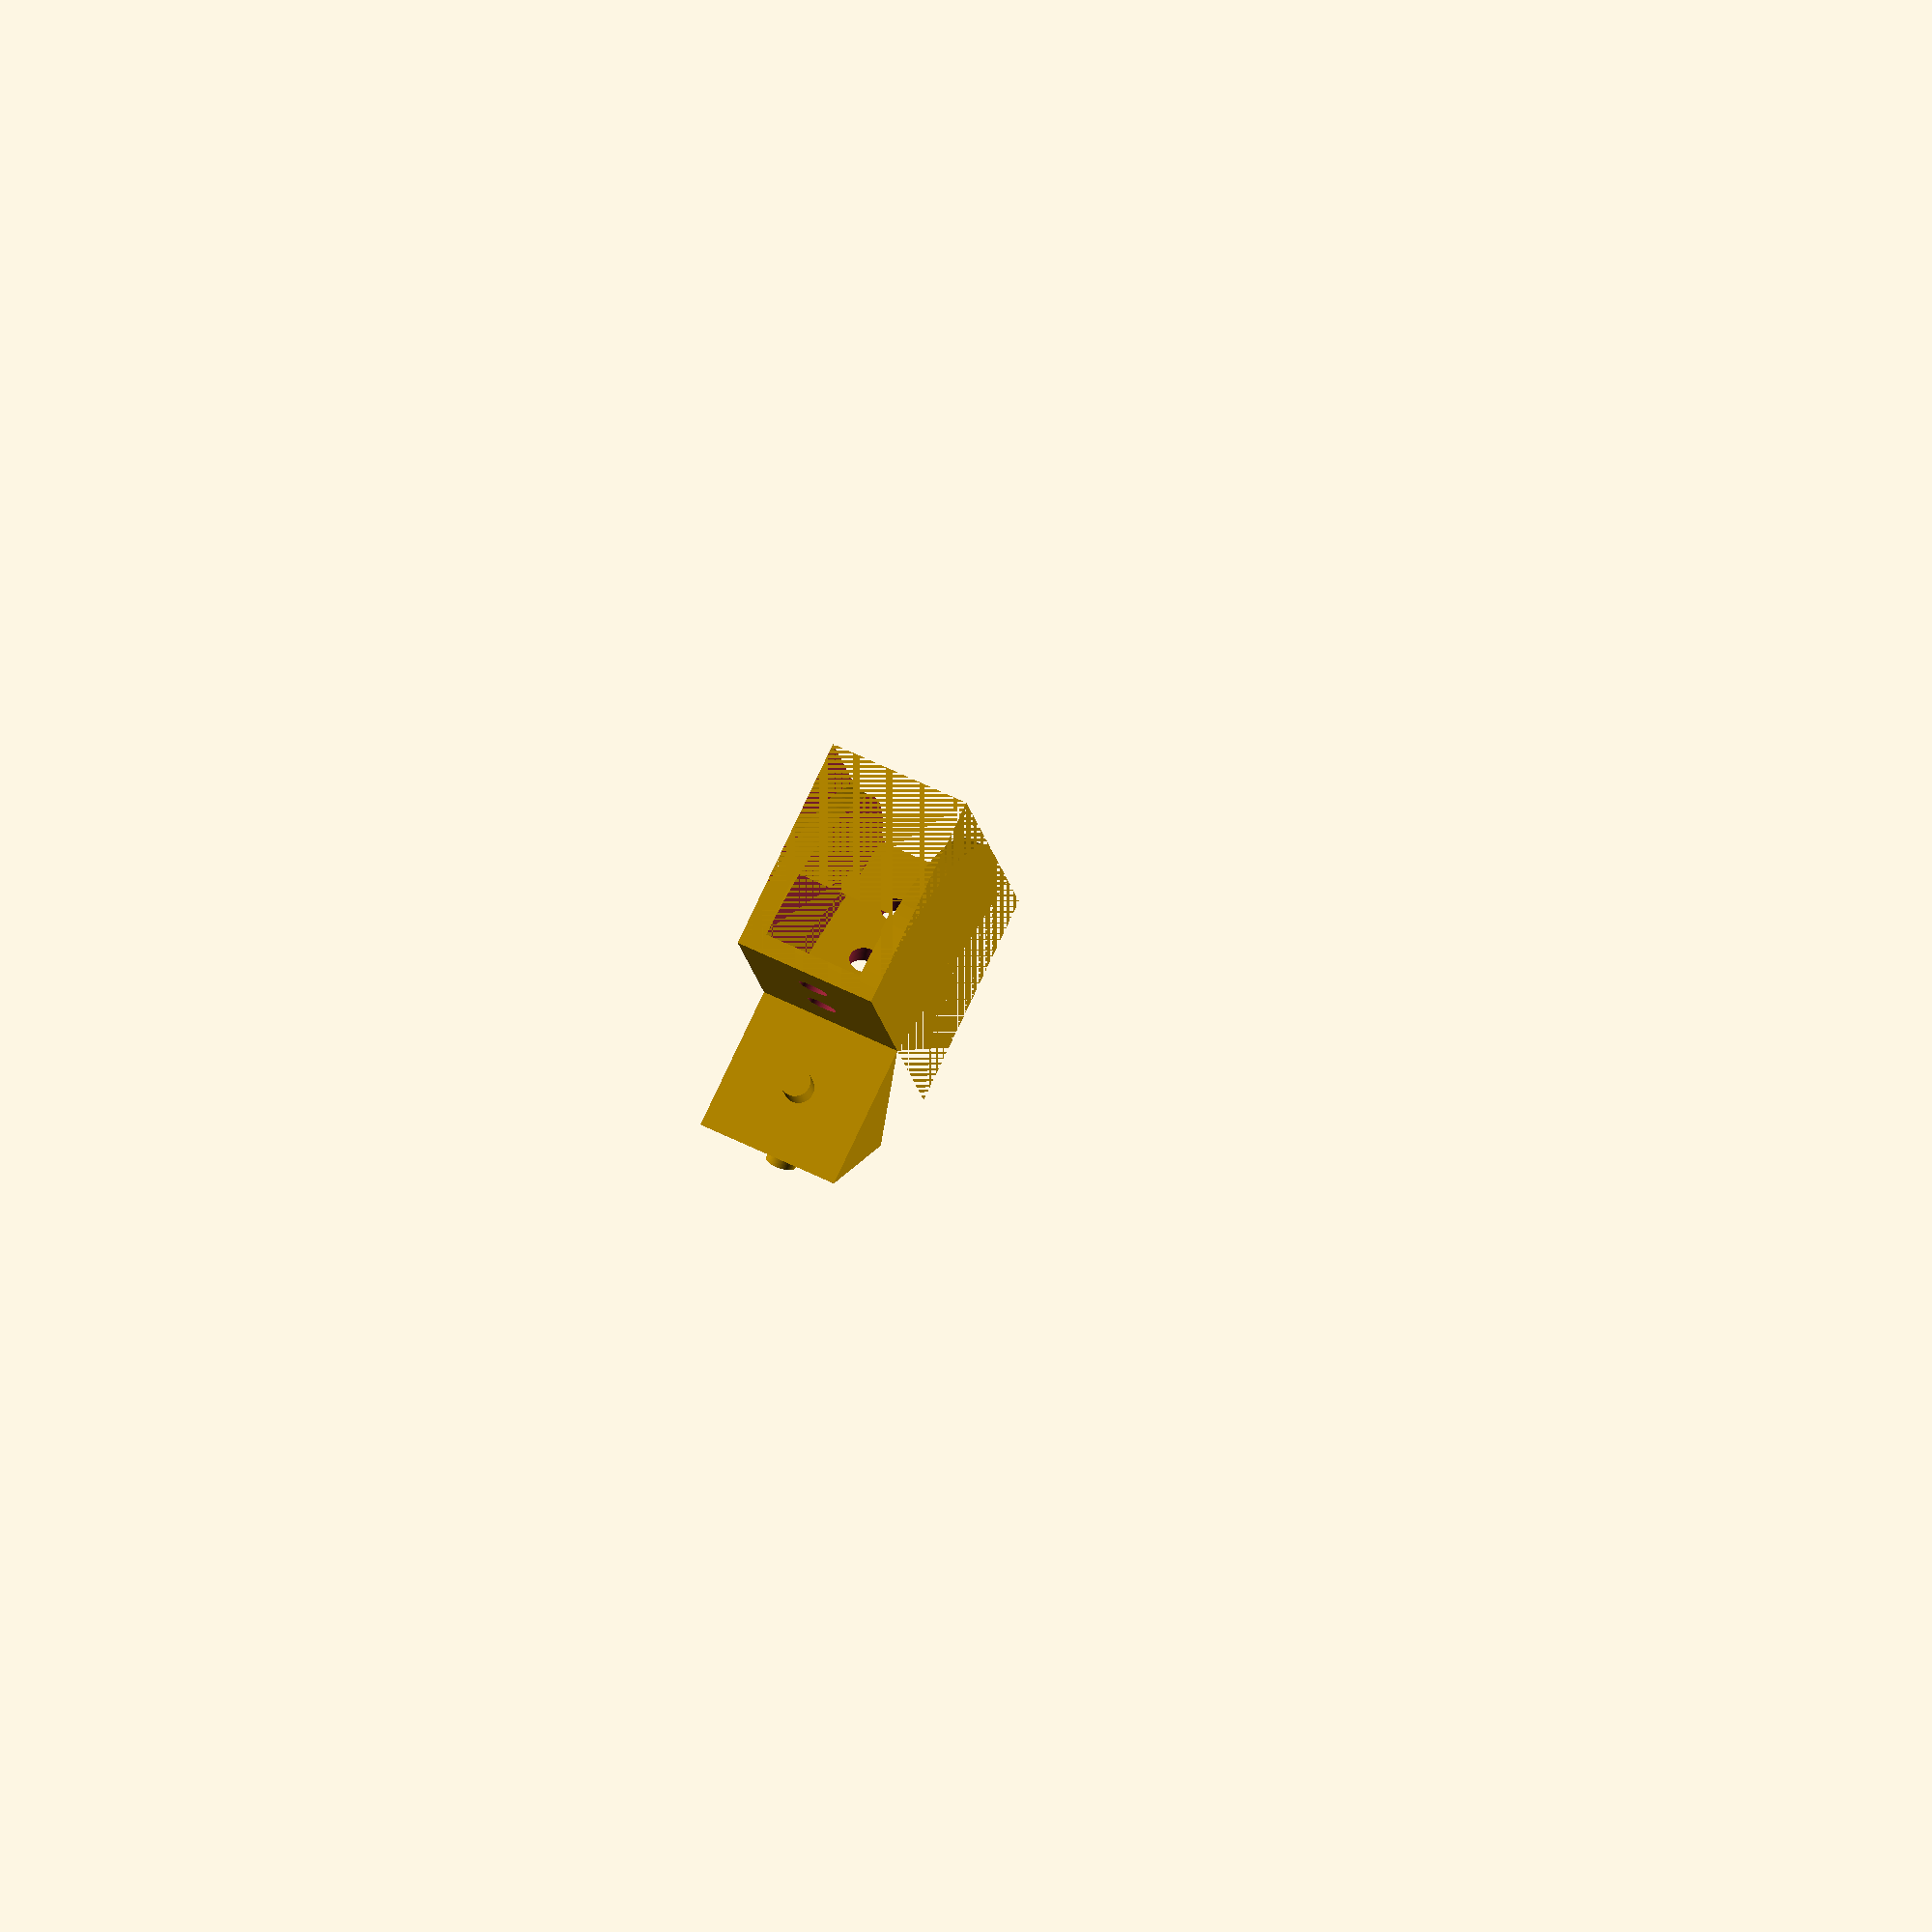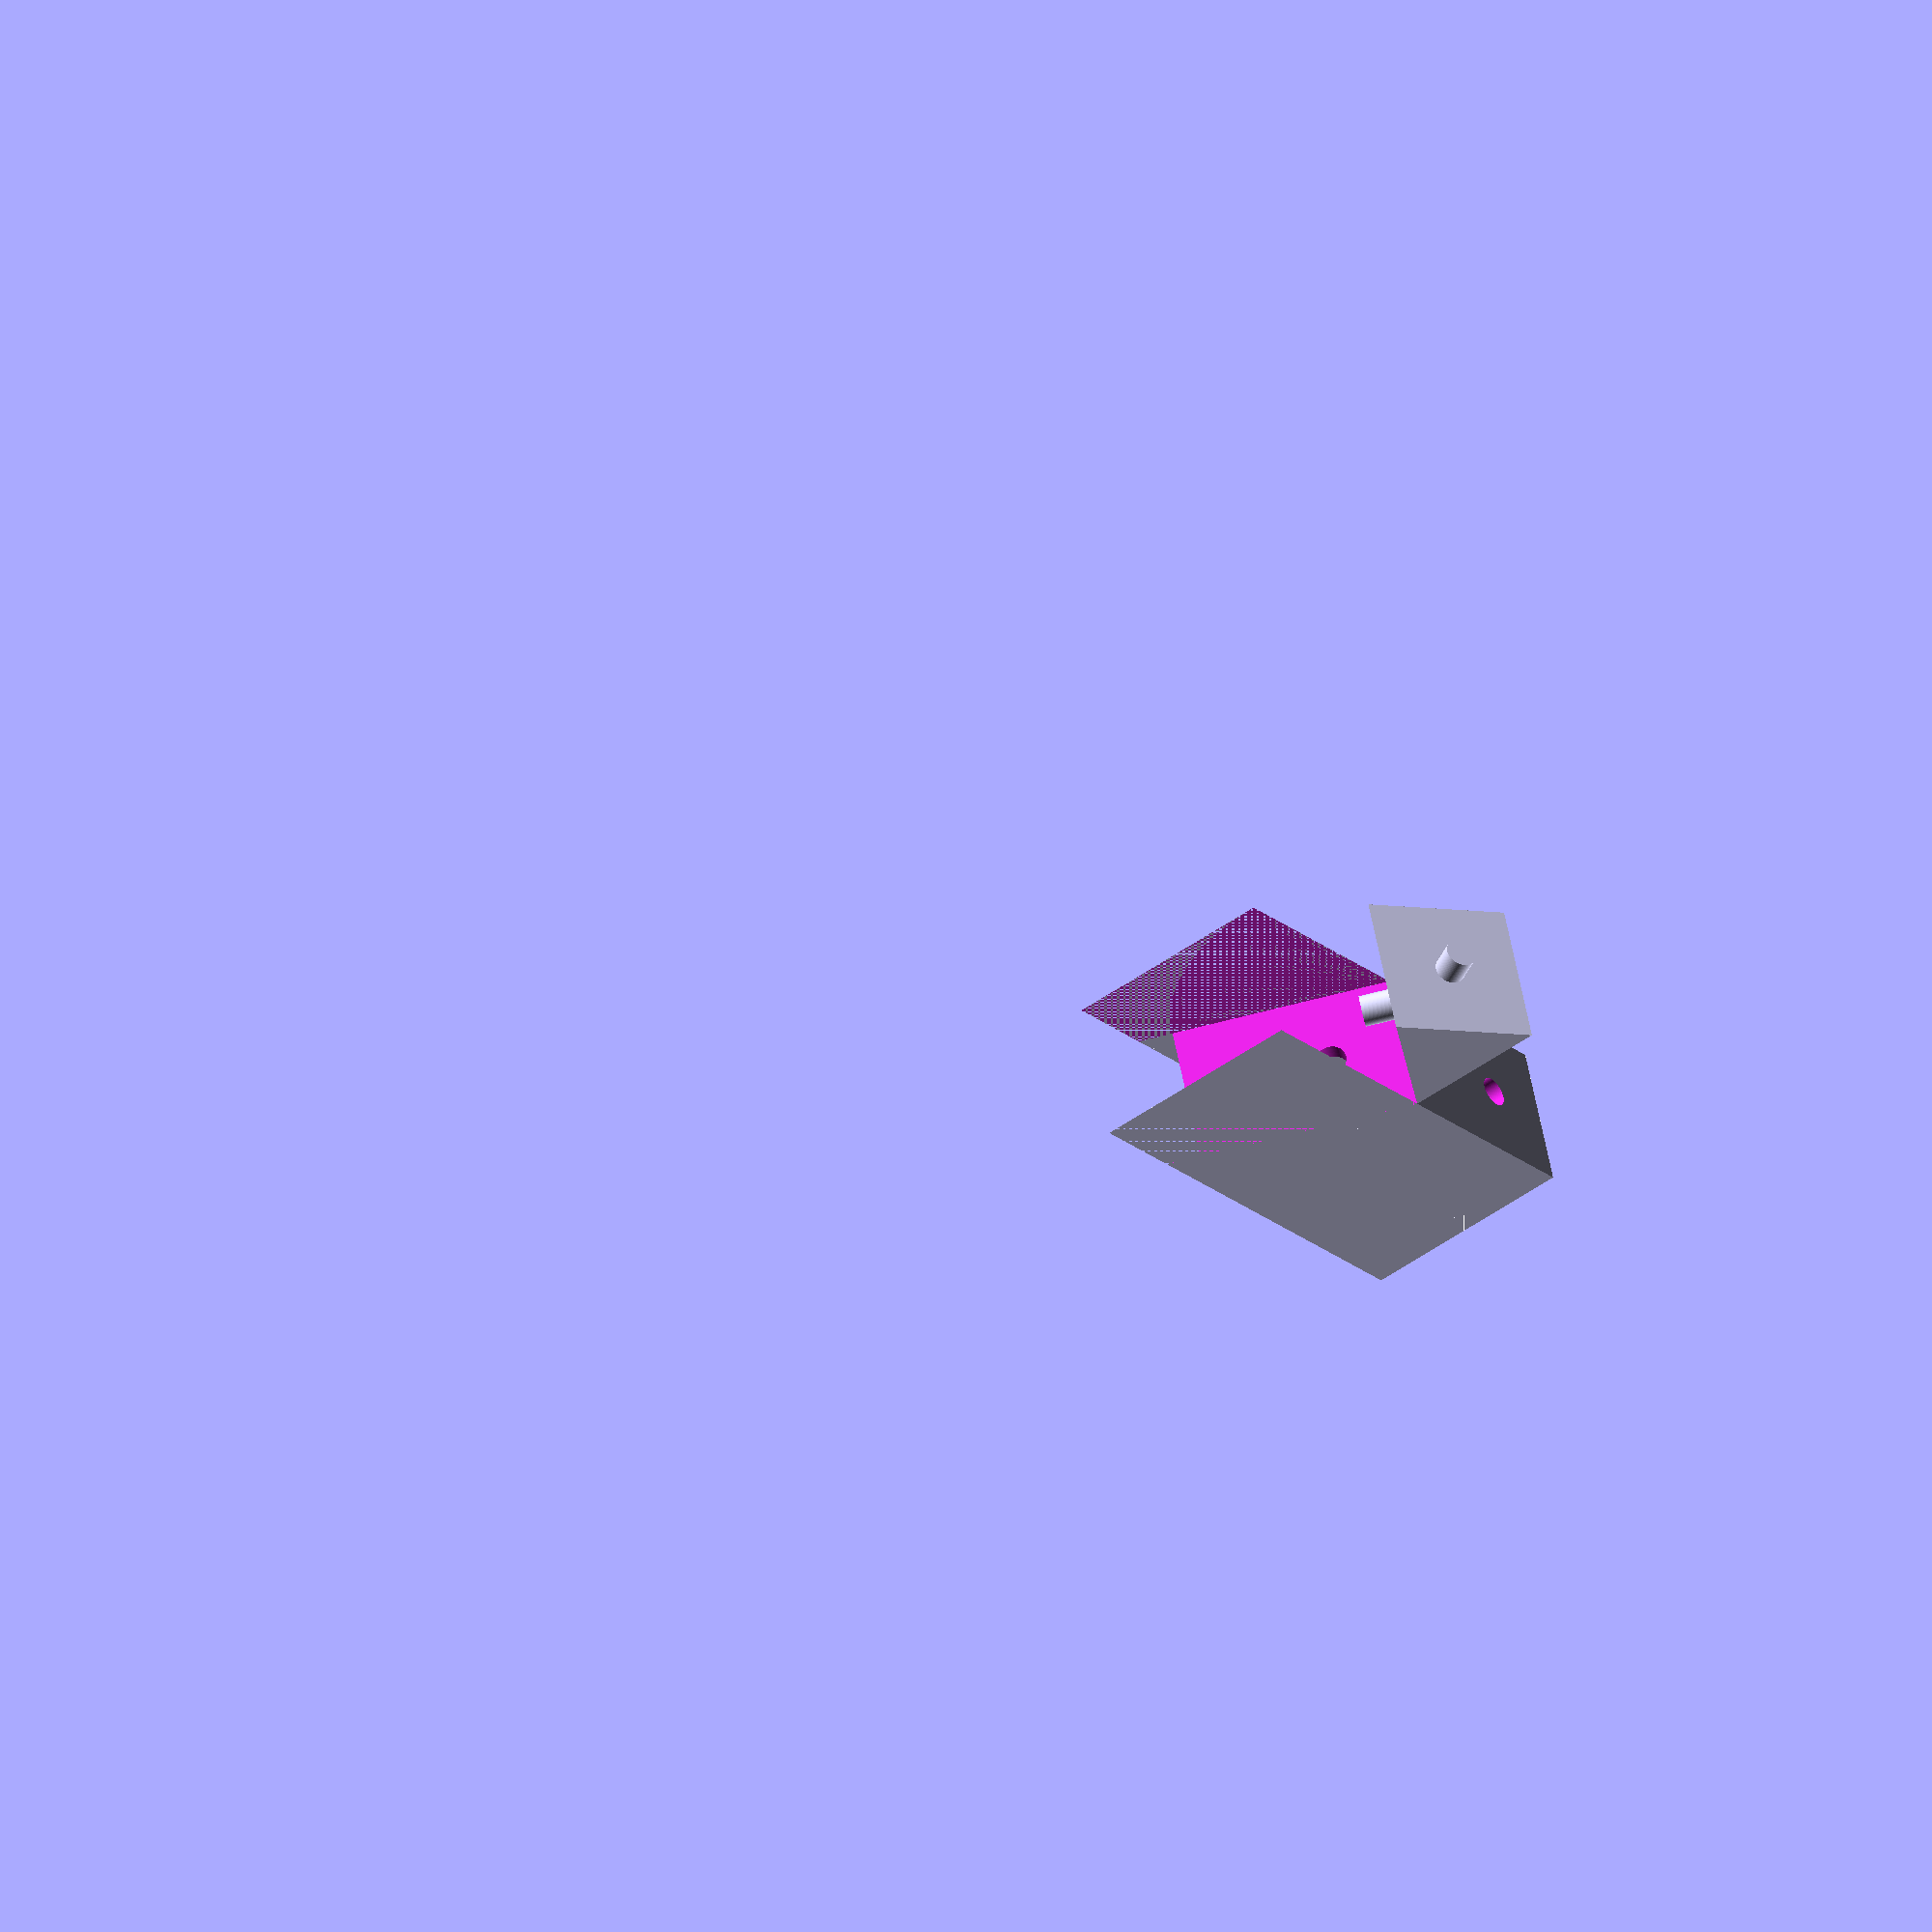
<openscad>
perfil=20;
extensiOn=2;
resoluciOn=100;
angulo=60;




module redondeador(perfil=20,extensiOn=3,resoluciOn=100,espesor=0){
    
    //El círculo del redondeador se encuentra en el centro
difference(){
  translate([0,perfil/2,0])
  cube([perfil*extensiOn,perfil*extensiOn,perfil-2*(espesor)],center=true);
   cylinder(r=perfil*(extensiOn/2),$fn=resoluciOn,h=perfil,center=true);   
  }

}


//redondeador();


module pizza(perfil=20,extensiOn=2,resoluciOn=100,angulo=60,espesor=0){

difference(){
  //translate([0,perfil/2,0])
  difference(){
      //el cubo a redondear se debe mover el valor del radio del círculo redondeador
      translate([0,perfil*(extensiOn/4),0])
    cube([perfil*extensiOn,perfil*(extensiOn/2),perfil-2*(espesor)],center=true);
    
  redondeador(perfil=perfil,extensiOn=extensiOn,resoluciOn=resoluciOn,espesor=espesor);
 }
 
rotate(angulo)
  translate([perfil*extensiOn,-perfil*extensiOn,0])
 cube([perfil*extensiOn*2,perfil*extensiOn*2,perfil],center=true);
 
 }
 
 }
 
 
  

module semiCil(espesor=3,perfil=20,extensiOn=3,resoluciOn=100,angulo=60){
    mueveY=sin(60)*espesor;
 mueveX=cos(60)*espesor;
    
difference(){
     //Pizza grande
 pizza(perfil=perfil,extensiOn=extensiOn,resoluciOn=resoluciOn,angulo=angulo);
 translate([-mueveX,mueveY,0])
 //talandro
 pizza(perfil=perfil,extensiOn=extensiOn,resoluciOn=resoluciOn,angulo=angulo,espesor=espesor);
 }
 }

 /*
mueveY=cos(60)*perfil;
 mueveX=sin(60)*perfil;
 */
 
 module piezaPerfil(tol=0.1, resoluciOn=100, diametroTornillosM=4){
 


difference(){


 semiCil(espesor=3,perfil=20,extensiOn=3,resoluciOn=100,angulo=60);
   
    
    //agujeros rectos
    
    for(i=[1:2]){
 translate([-10*i,0,0])
 rotate([90,0,0])
cylinder(r=diametroTornillosM/2+tol,h=20,$fn=resoluciOn,center=true); 
    }
    
    //fin agujeros rectos
    
    //agujeros en ángulo
    
    for(i=[1:2]){
     rotate(-360/3)
translate([-10*i,0,0])
 rotate([90,0,0])
cylinder(r=diametroTornillosM/2+tol,h=20,$fn=resoluciOn,center=true); 
    }
    //fin agujeros en ángulo
    
}



}//fin module


module trianguloCentral(diametroTornillosM=4,ladoTriangulo=20,tol=0.1,resoluciOn=100){


 radioPieza=ladoTriangulo/(2*cos(30));

//cilindro sujeta Perfiles
for(i=[1:3]){

rotate(-90)   
rotate(-120*i)
rotate([90,0,0])
cylinder(r=diametroTornillosM/2+tol,$fn=resoluciOn,h=10);

}

cylinder(r=radioPieza,$fn=3,center=true,h=ladoTriangulo);
 
 }

//#######RENDERIZADOS#######
ladoTriangulo=20;
radioPieza=ladoTriangulo/(2*cos(30));
translate([-sin(30)*radioPieza,10,0])
piezaPerfil();

trianguloCentral();



 

 
 
</openscad>
<views>
elev=116.7 azim=254.6 roll=243.7 proj=o view=solid
elev=303.0 azim=231.7 roll=349.2 proj=o view=wireframe
</views>
